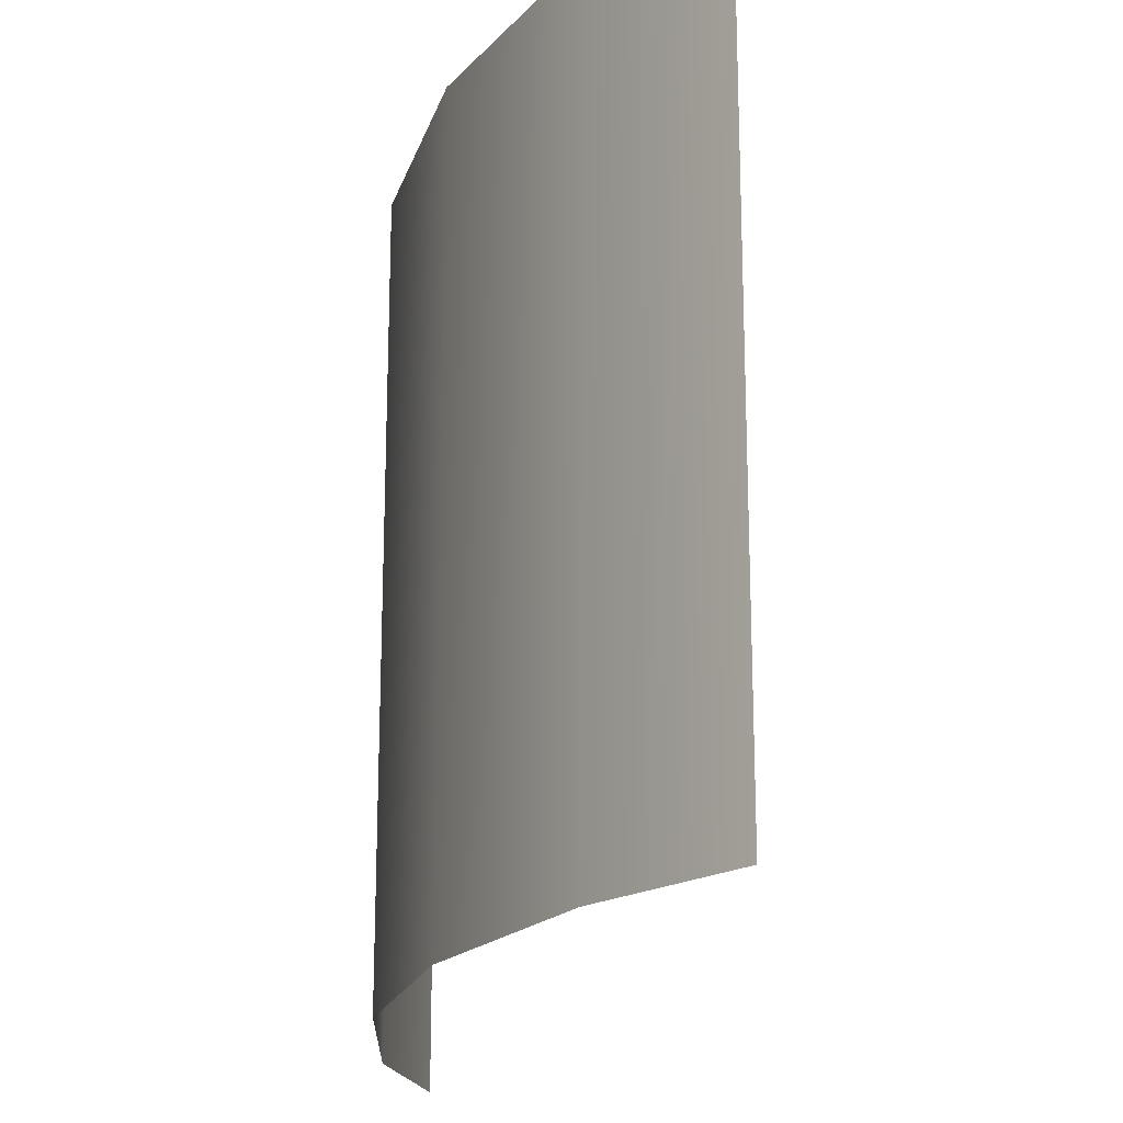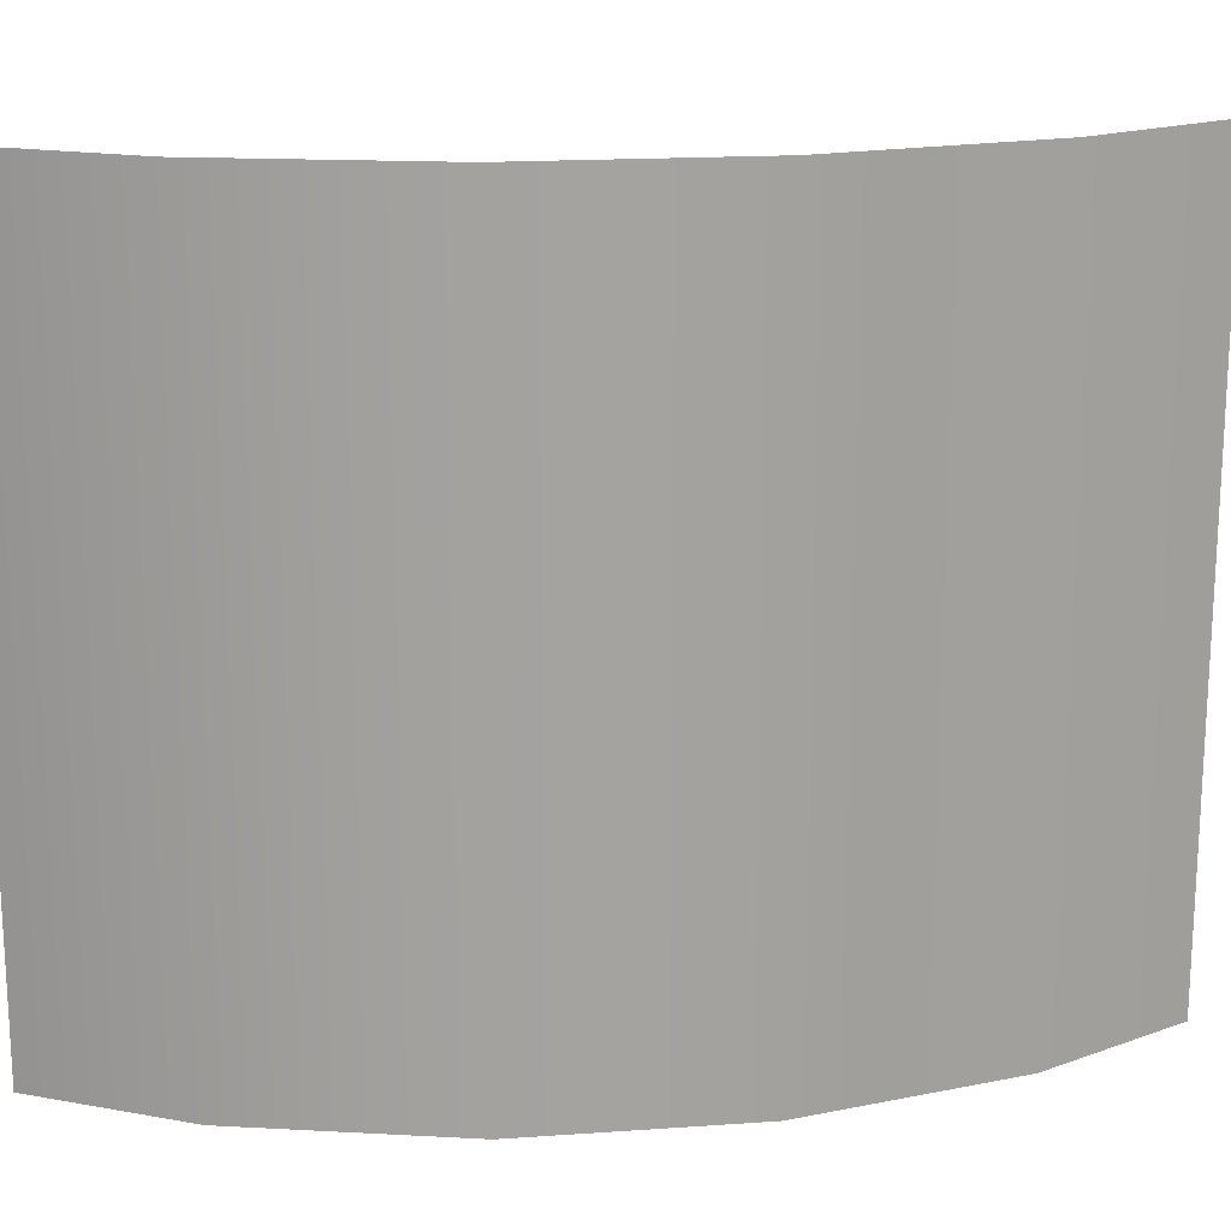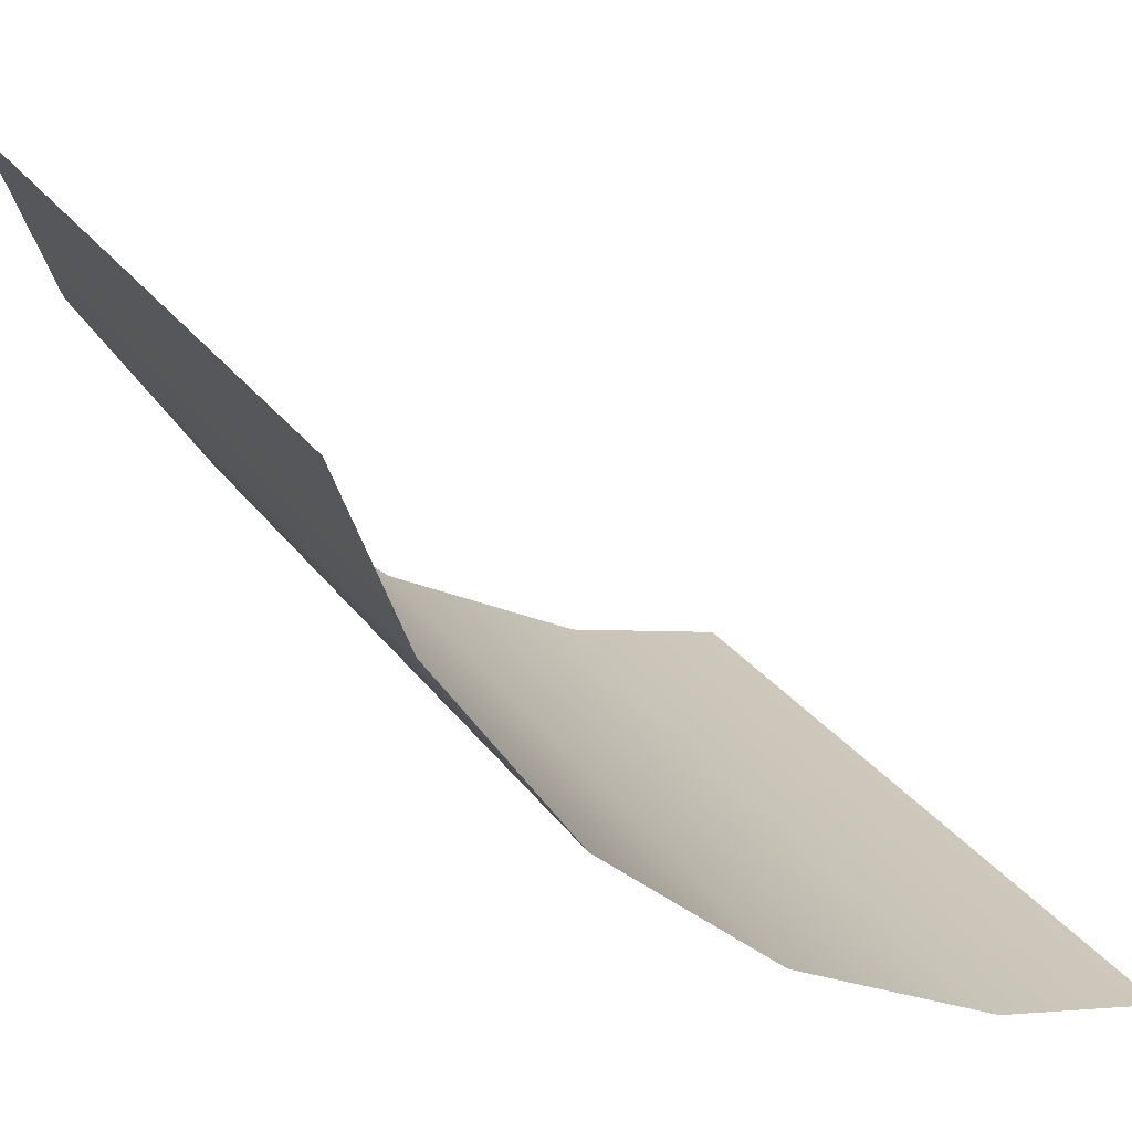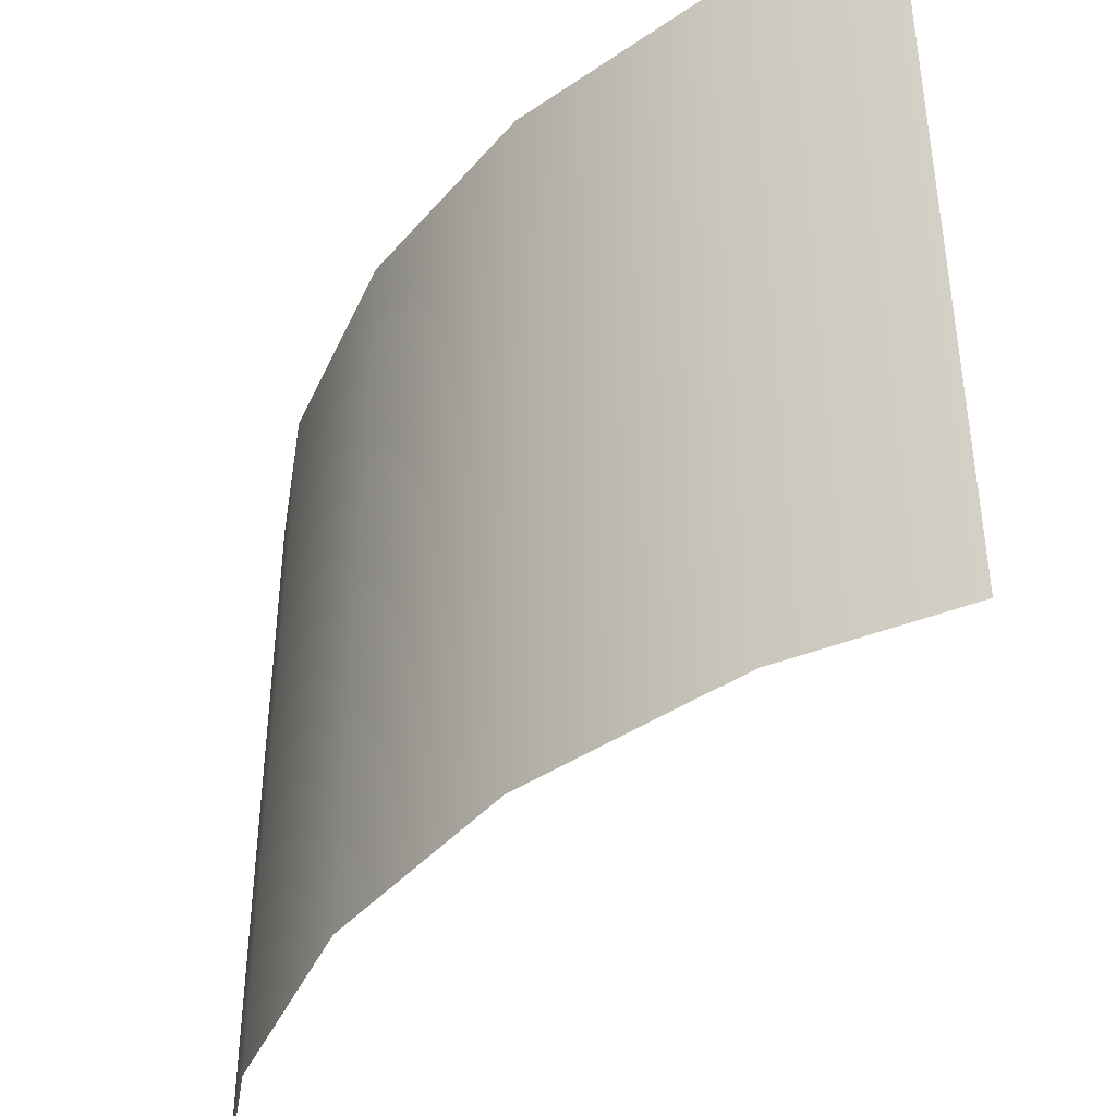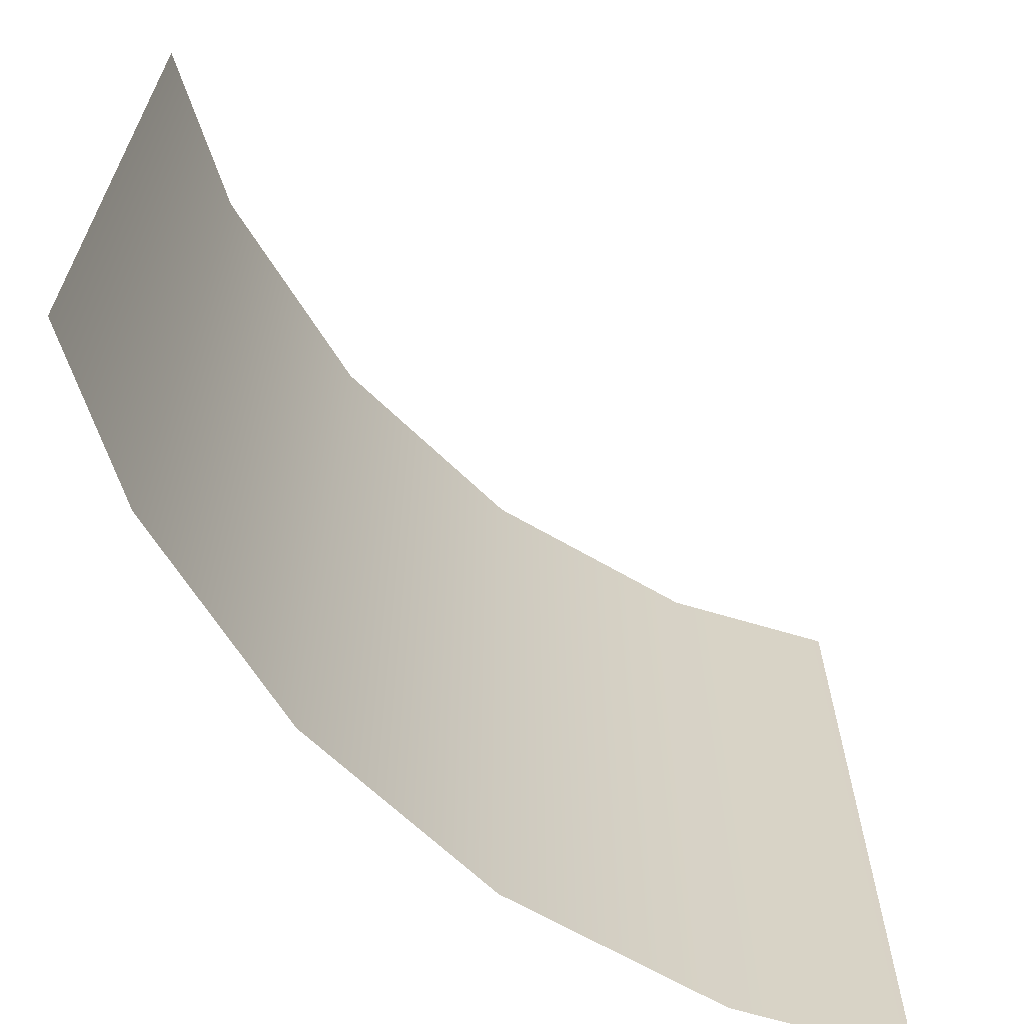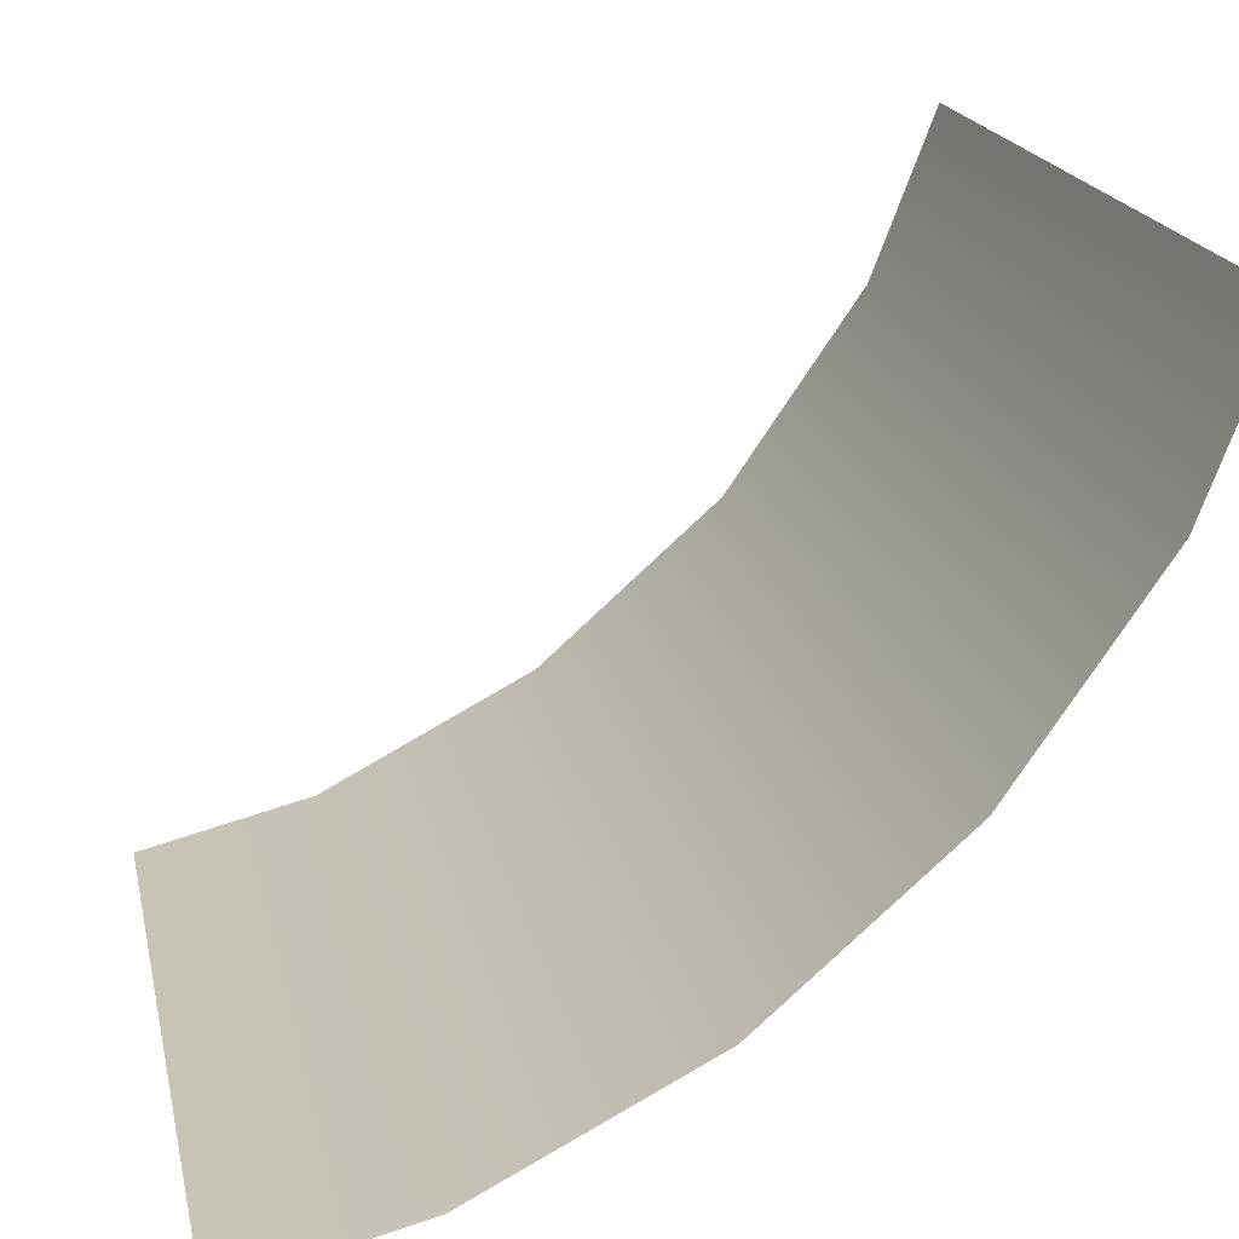
<metadata>
{"format":"obj","ext":"obj","renderer":"f3d","projection":"perspective","resolution":1024,"background":"white","views":[{"elev":-19.8,"azim":-63.7,"up":"+Y"},{"elev":17.6,"azim":-146.3,"up":"+Y"},{"elev":26.0,"azim":-26.8,"up":"+Z"},{"elev":-41.4,"azim":-85.1,"up":"+Y"},{"elev":-64.9,"azim":-2.8,"up":"+Y"},{"elev":19.0,"azim":168.2,"up":"+Z"}]}
</metadata>
<code>
g pb_Mesh160850
v -5.866 8.221 -3.079
v -5.866 2.908 -3.079
v -6.293 2.908 -1.968
v -5.866 8.221 -3.079
v -6.293 2.908 -1.968
v -6.293 8.221 -1.968
v -4.959 8.221 -4.393
v -5.866 2.908 -3.079
v -5.866 8.221 -3.079
v -4.959 8.221 -4.393
v -4.959 2.908 -4.393
v -5.866 2.908 -3.079
v -3.763 8.221 -5.452
v -4.959 2.908 -4.393
v -4.959 8.221 -4.393
v -3.763 8.221 -5.452
v -3.763 2.908 -5.452
v -4.959 2.908 -4.393
v -2.349 8.221 -6.194
v -2.349 2.908 -6.194
v -3.763 2.908 -5.452
v -2.349 8.221 -6.194
v -3.763 2.908 -5.452
v -3.763 8.221 -5.452
v -1.197 8.221 -6.484
v -2.349 2.908 -6.194
v -2.349 8.221 -6.194
v -1.197 8.221 -6.484
v -1.197 2.908 -6.484
v -2.349 2.908 -6.194
g pb_Mesh160850_0
f 3 2 1
f 6 5 4
f 9 8 7
f 12 11 10
f 15 14 13
f 18 17 16
f 21 20 19
f 24 23 22
f 27 26 25
f 30 29 28

</code>
